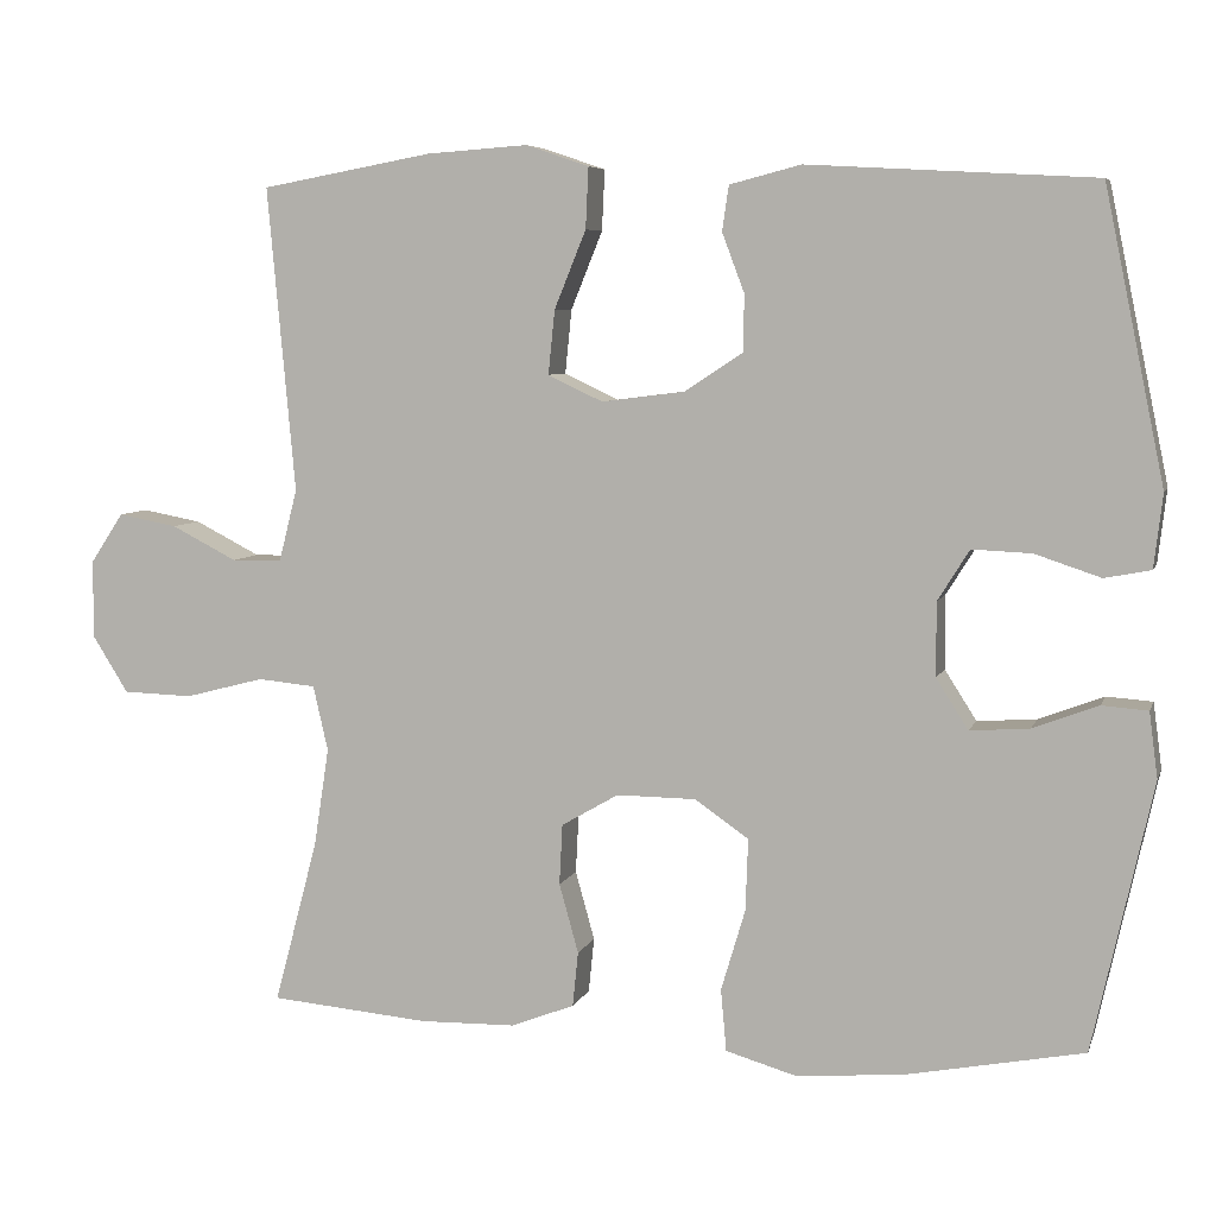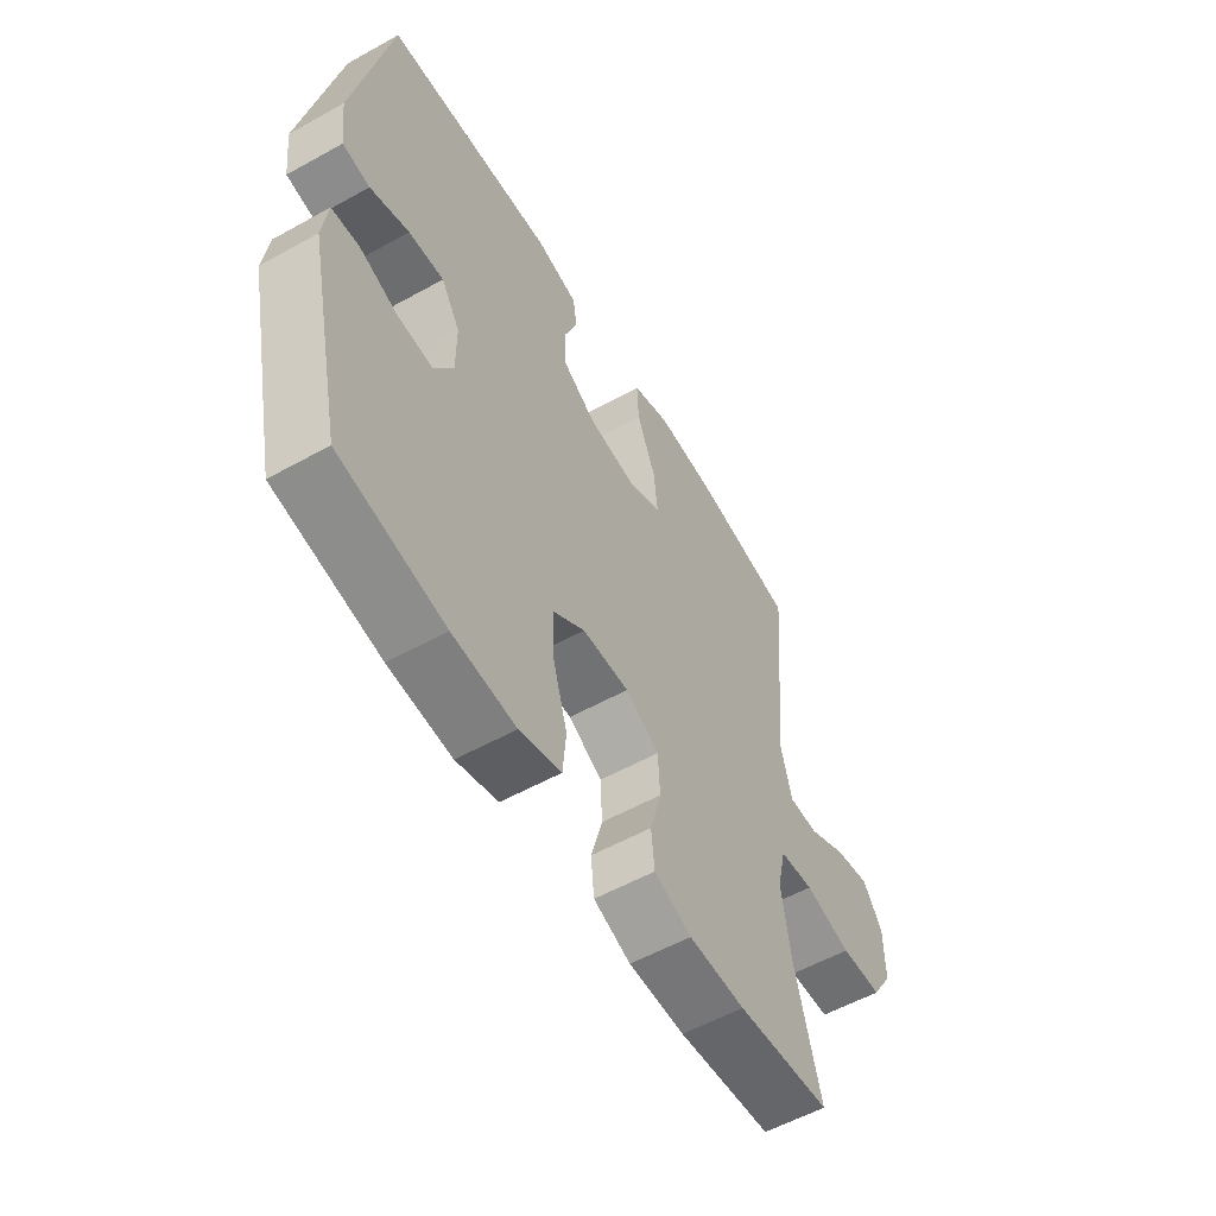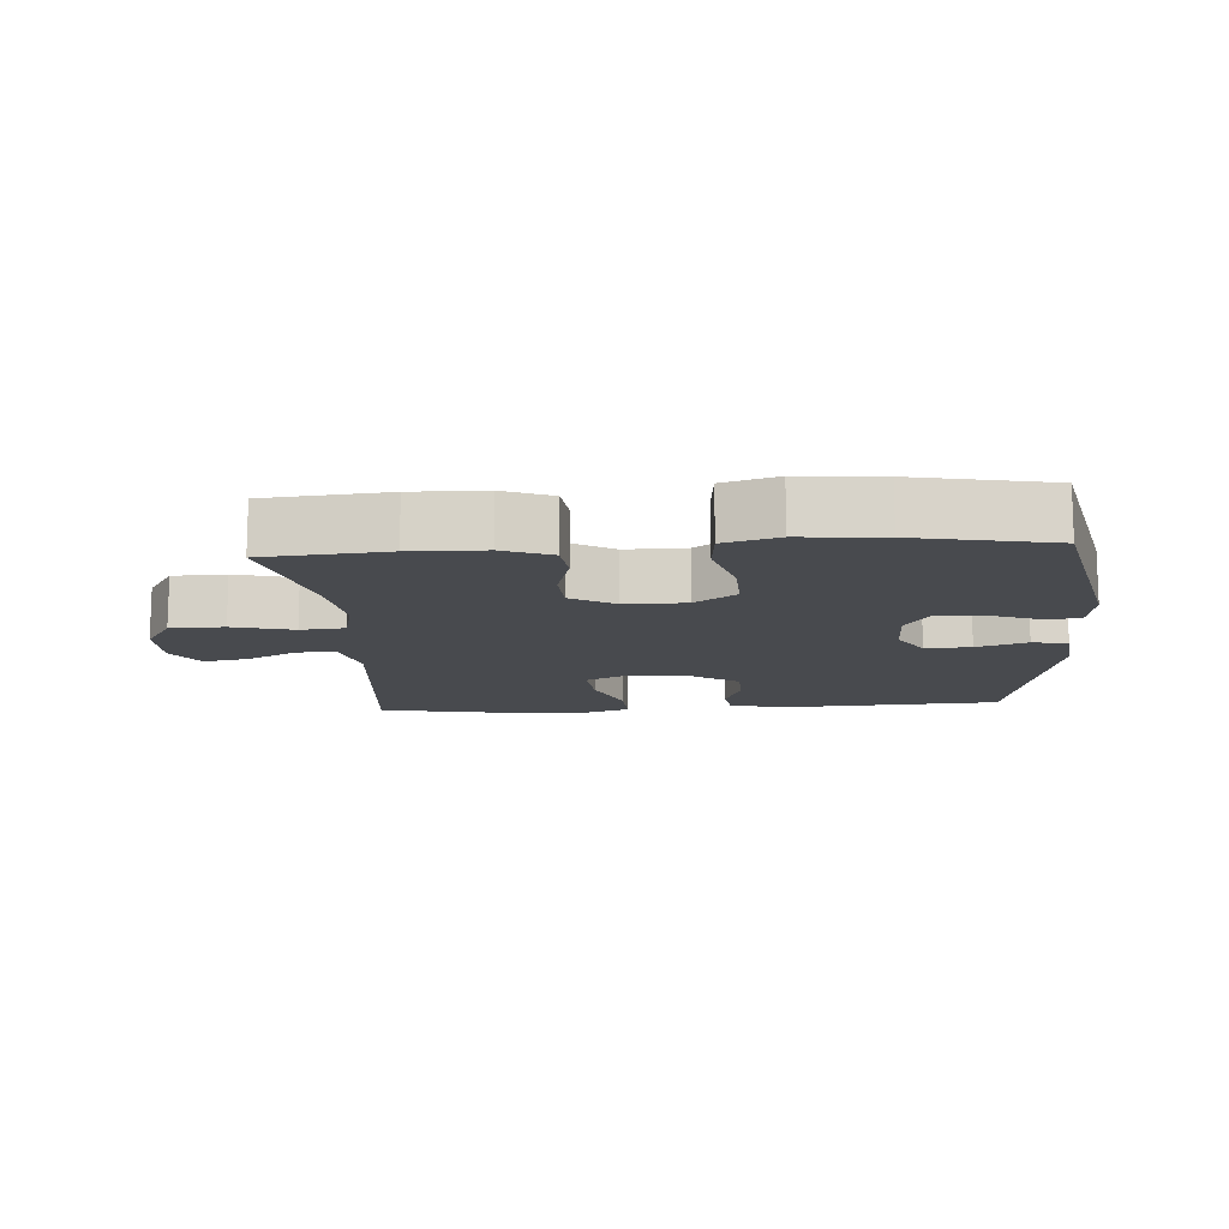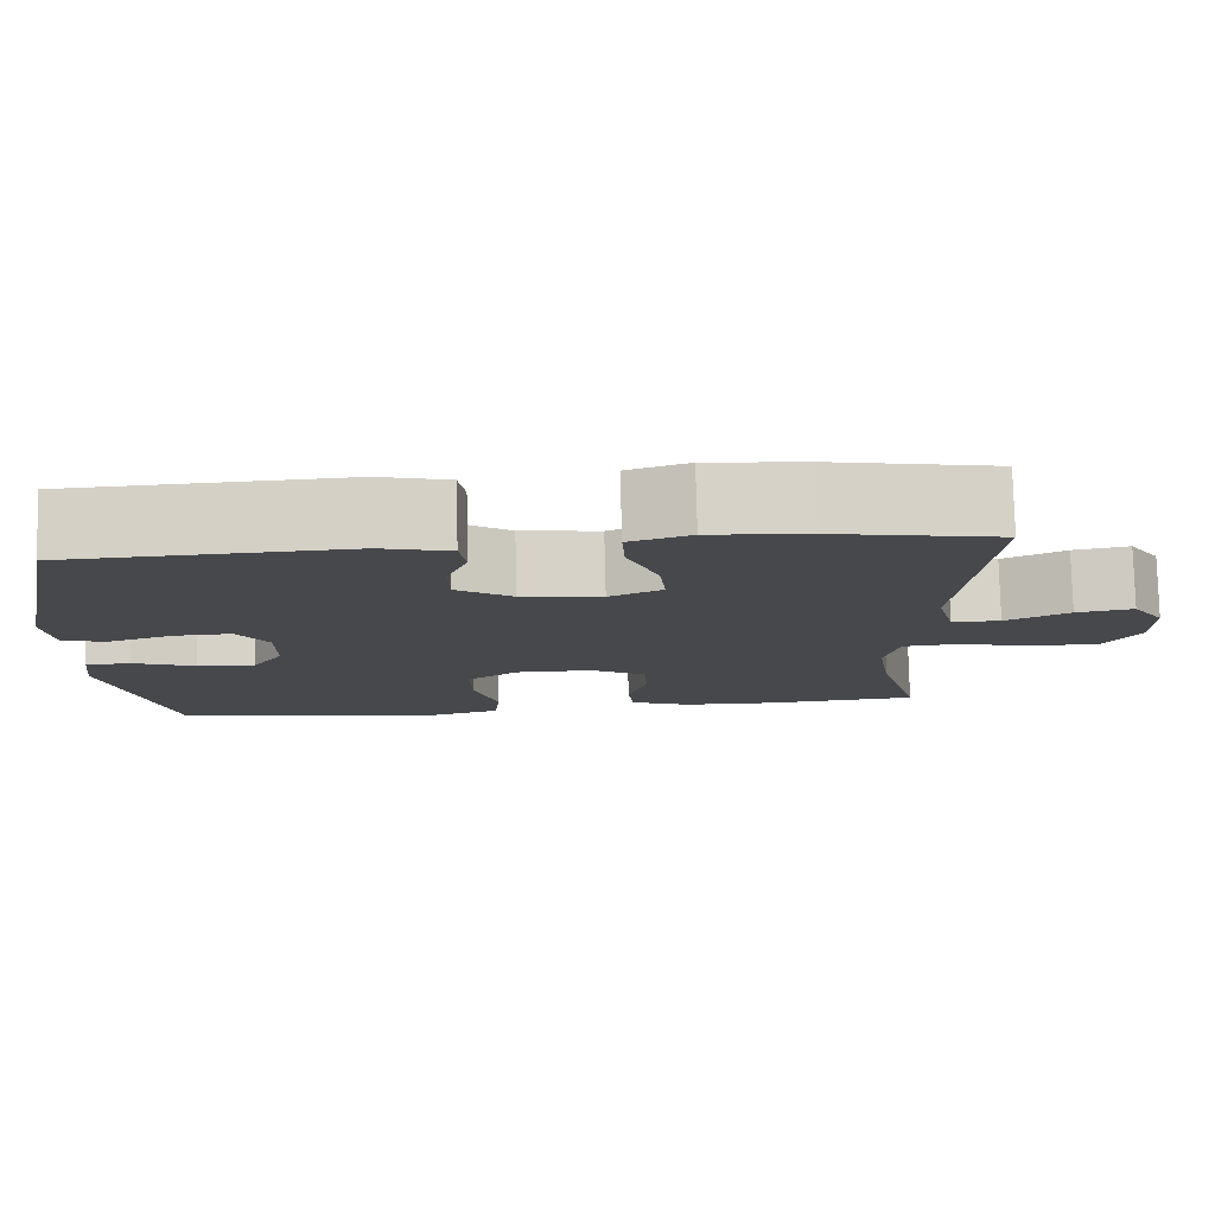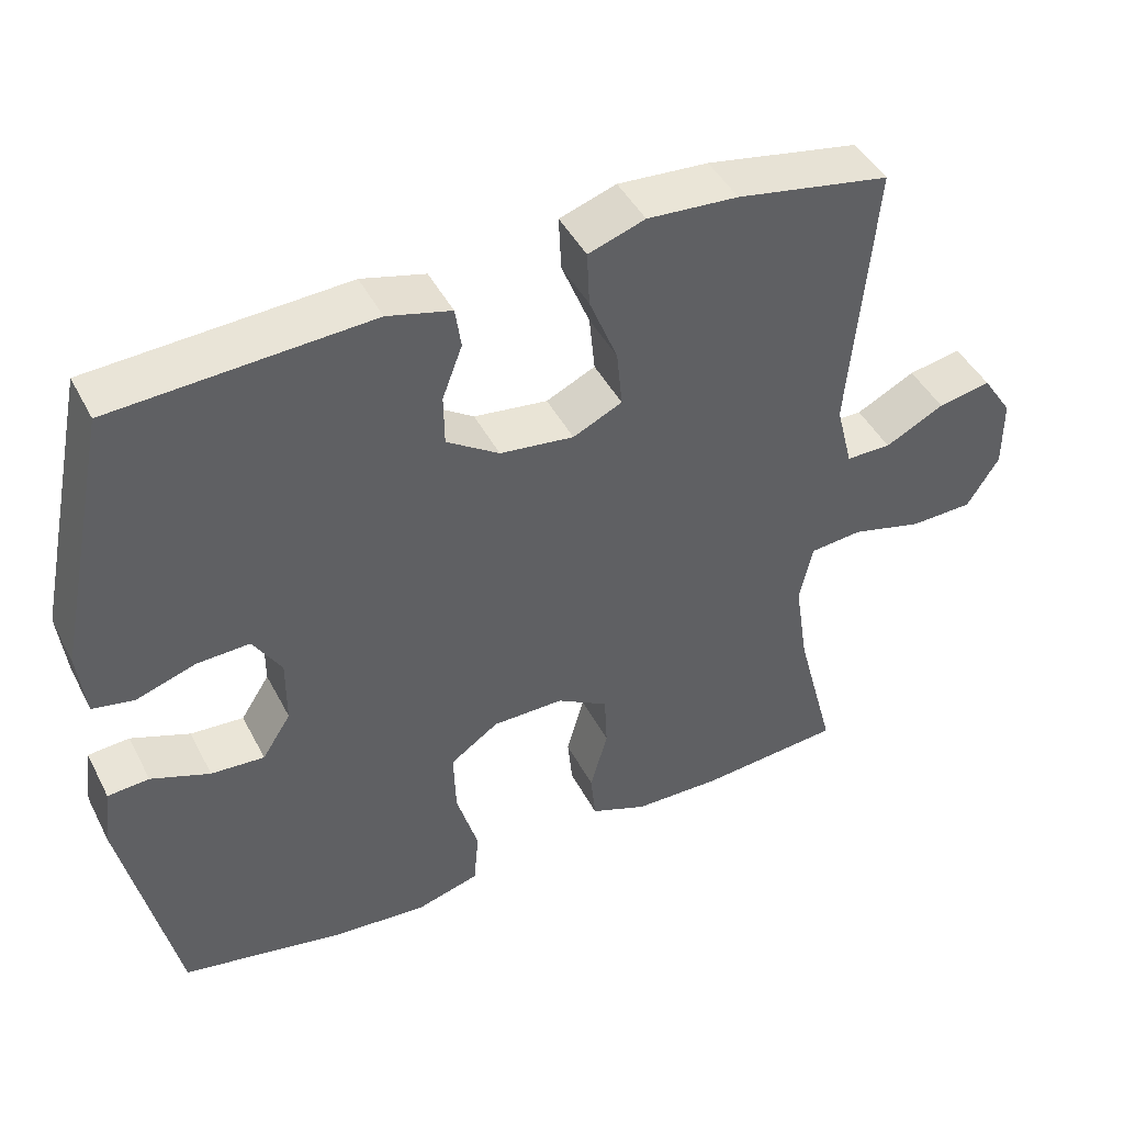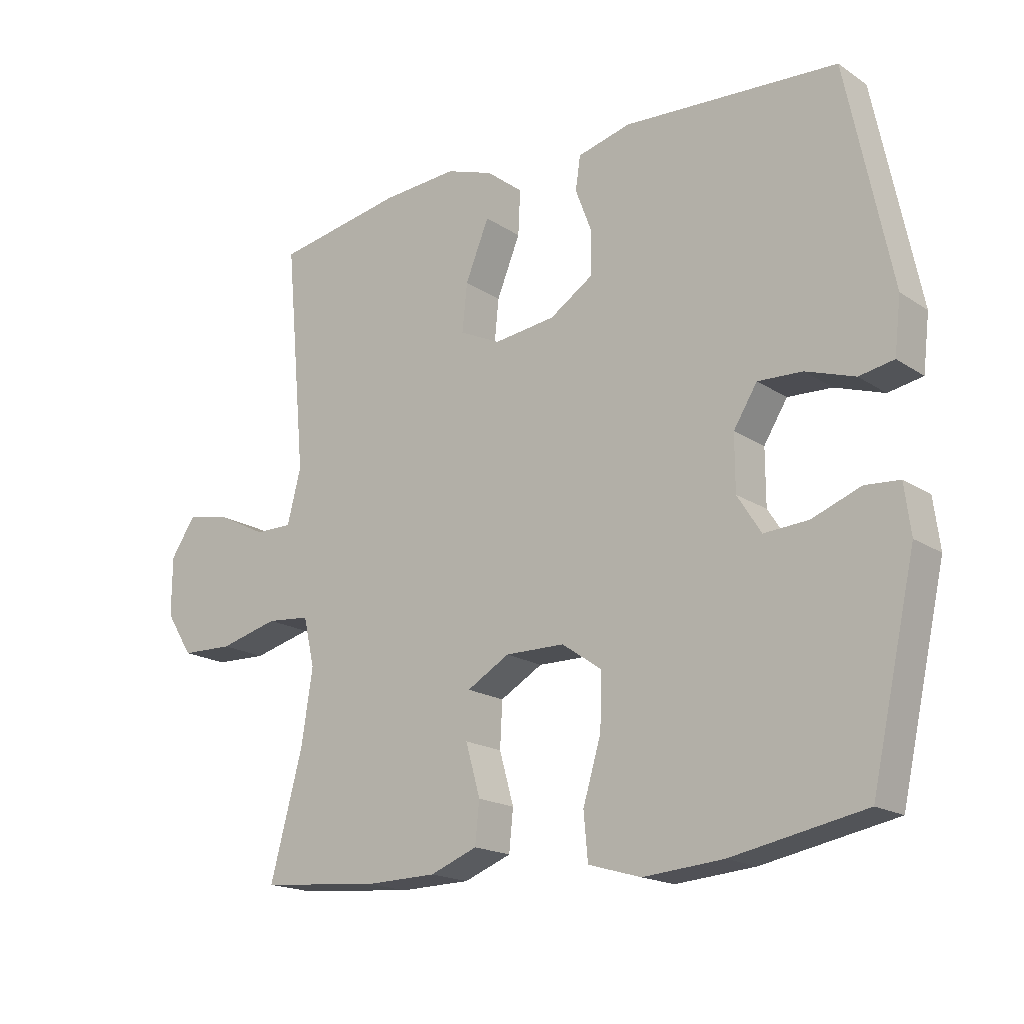
<metadata>
{"format":"obj","ext":"obj","renderer":"f3d","projection":"perspective","resolution":1024,"background":"white","views":[{"elev":6.3,"azim":-165.3,"up":"+Z"},{"elev":-55.9,"azim":-59.7,"up":"+Z"},{"elev":-13.1,"azim":-176.1,"up":"+Y"},{"elev":78.7,"azim":-1.4,"up":"+Z"},{"elev":44.6,"azim":-26.0,"up":"+Z"},{"elev":-17.8,"azim":-141.8,"up":"+Z"}]}
</metadata>
<code>
o path3714
v -0.2971 0.0375 -0.5449
v -0.1684 0.0375 -0.5556
v -0.0834 0.0375 -0.531
v -0.07672 0.0375 -0.4566
v -0.1058 0.0375 -0.3583
v -0.1089 0.0375 -0.2721
v -0.04412 0.0375 -0.2271
v 0.05122 0.0375 -0.2263
v 0.1199 0.0375 -0.2662
v 0.1236 0.0375 -0.3391
v 0.1004 0.0375 -0.4221
v 0.1072 0.0375 -0.4883
v 0.1834 0.0375 -0.5179
v 0.2985 0.0375 -0.5203
v 0.4901 0.0375 -0.5033
v 0.4377 0.0375 -0.3057
v 0.4195 0.0375 -0.1871
v 0.4374 0.0375 -0.1087
v 0.5071 0.0375 -0.1021
v 0.6023 0.0375 -0.1268
v 0.6863 0.0375 -0.1242
v 0.7294 0.0375 -0.05566
v 0.7289 0.0375 0.03857
v 0.6891 0.0375 0.09841
v 0.6183 0.0375 0.08506
v 0.5394 0.0375 0.04477
v 0.4792 0.0375 0.04505
v 0.457 0.0375 0.1324
v 0.4901 0.0375 0.4986
v 0.2843 0.0375 0.5362
v 0.1626 0.0375 0.5447
v 0.08662 0.0375 0.5188
v 0.09013 0.0375 0.4456
v 0.1281 0.0375 0.3519
v 0.136 0.0375 0.2749
v 0.07004 0.0375 0.2438
v -0.02906 0.0375 0.2564
v -0.09961 0.0375 0.3025
v -0.1006 0.0375 0.3706
v -0.0738 0.0375 0.4418
v -0.0817 0.0375 0.4958
v -0.1674 0.0375 0.518
v -0.5116 0.0375 0.4986
v -0.5838 0.0375 0.1484
v -0.5733 0.0375 0.05967
v -0.5176 0.0375 0.04911
v -0.4386 0.0375 0.0755
v -0.3672 0.0375 0.07858
v -0.3291 0.0375 0.01745
v -0.3294 0.0375 -0.07127
v -0.3679 0.0375 -0.1316
v -0.4392 0.0375 -0.1268
v -0.5179 0.0375 -0.09681
v -0.5733 0.0375 -0.1009
v -0.5836 0.0375 -0.1799
v -0.5116 0.0375 -0.5033
v -0.2971 -0.0375 -0.5449
v -0.1684 -0.0375 -0.5556
v -0.0834 -0.0375 -0.531
v -0.07672 -0.0375 -0.4566
v -0.1058 -0.0375 -0.3583
v -0.1089 -0.0375 -0.2721
v -0.04412 -0.0375 -0.2271
v 0.05122 -0.0375 -0.2263
v 0.1199 -0.0375 -0.2662
v 0.1236 -0.0375 -0.3391
v 0.1004 -0.0375 -0.4221
v 0.1072 -0.0375 -0.4883
v 0.1834 -0.0375 -0.5179
v 0.2985 -0.0375 -0.5203
v 0.4901 -0.0375 -0.5033
v 0.4377 -0.0375 -0.3057
v 0.4195 -0.0375 -0.1871
v 0.4374 -0.0375 -0.1087
v 0.5071 -0.0375 -0.1021
v 0.6023 -0.0375 -0.1268
v 0.6863 -0.0375 -0.1242
v 0.7294 -0.0375 -0.05566
v 0.7289 -0.0375 0.03857
v 0.6891 -0.0375 0.09841
v 0.6183 -0.0375 0.08506
v 0.5394 -0.0375 0.04477
v 0.4792 -0.0375 0.04505
v 0.457 -0.0375 0.1324
v 0.4901 -0.0375 0.4986
v 0.2843 -0.0375 0.5362
v 0.1626 -0.0375 0.5447
v 0.08662 -0.0375 0.5188
v 0.09013 -0.0375 0.4456
v 0.1281 -0.0375 0.3519
v 0.136 -0.0375 0.2749
v 0.07004 -0.0375 0.2438
v -0.02906 -0.0375 0.2564
v -0.09961 -0.0375 0.3025
v -0.1006 -0.0375 0.3706
v -0.0738 -0.0375 0.4418
v -0.0817 -0.0375 0.4958
v -0.1674 -0.0375 0.518
v -0.5116 -0.0375 0.4986
v -0.5838 -0.0375 0.1484
v -0.5733 -0.0375 0.05967
v -0.5176 -0.0375 0.04911
v -0.4386 -0.0375 0.0755
v -0.3672 -0.0375 0.07858
v -0.3291 -0.0375 0.01745
v -0.3294 -0.0375 -0.07127
v -0.3679 -0.0375 -0.1316
v -0.4392 -0.0375 -0.1268
v -0.5179 -0.0375 -0.09681
v -0.5733 -0.0375 -0.1009
v -0.5836 -0.0375 -0.1799
v -0.5116 -0.0375 -0.5033
v 0.6863 0.0375 -0.1242
v 0.7294 0.0375 -0.05566
v 0.7289 0.0375 0.03857
v 0.6891 0.0375 0.09841
v 0.6891 0.0375 0.09841
v 0.6183 0.0375 0.08506
v 0.6023 0.0375 -0.1268
v 0.5394 0.0375 0.04477
v 0.5071 0.0375 -0.1021
v 0.4792 0.0375 0.04505
v 0.4792 0.0375 0.04505
v 0.4374 0.0375 -0.1087
v 0.4374 0.0375 -0.1087
v 0.457 0.0375 0.1324
v 0.4901 0.0375 -0.5033
v 0.4901 0.0375 -0.5033
v 0.4377 0.0375 -0.3057
v 0.4901 0.0375 0.4986
v 0.4901 0.0375 0.4986
v 0.4195 0.0375 -0.1871
v 0.2985 0.0375 -0.5203
v 0.2843 0.0375 0.5362
v 0.1834 0.0375 -0.5179
v 0.1626 0.0375 0.5447
v 0.1072 0.0375 -0.4883
v 0.1072 0.0375 -0.4883
v 0.1281 0.0375 0.3519
v 0.136 0.0375 0.2749
v 0.136 0.0375 0.2749
v 0.08662 0.0375 0.5188
v 0.08662 0.0375 0.5188
v 0.1199 0.0375 -0.2662
v 0.1236 0.0375 -0.3391
v 0.07004 0.0375 0.2438
v 0.09013 0.0375 0.4456
v 0.1004 0.0375 -0.4221
v 0.05122 0.0375 -0.2263
v -0.02906 0.0375 0.2564
v -0.04412 0.0375 -0.2271
v -0.09961 0.0375 0.3025
v -0.1089 0.0375 -0.2721
v -0.1006 0.0375 0.3706
v -0.0738 0.0375 0.4418
v -0.0817 0.0375 0.4958
v -0.0817 0.0375 0.4958
v -0.0834 0.0375 -0.531
v -0.0834 0.0375 -0.531
v -0.07672 0.0375 -0.4566
v -0.1058 0.0375 -0.3583
v -0.1674 0.0375 0.518
v -0.1684 0.0375 -0.5556
v -0.2971 0.0375 -0.5449
v -0.3291 0.0375 0.01745
v -0.3294 0.0375 -0.07127
v -0.3672 0.0375 0.07858
v -0.3672 0.0375 0.07858
v -0.3679 0.0375 -0.1316
v -0.3679 0.0375 -0.1316
v -0.4386 0.0375 0.0755
v -0.4392 0.0375 -0.1268
v -0.5176 0.0375 0.04911
v -0.5179 0.0375 -0.09681
v -0.5116 0.0375 0.4986
v -0.5116 0.0375 0.4986
v -0.5116 0.0375 -0.5033
v -0.5116 0.0375 -0.5033
v -0.5733 0.0375 0.05967
v -0.5733 0.0375 0.05967
v -0.5733 0.0375 -0.1009
v -0.5733 0.0375 -0.1009
v -0.5836 0.0375 -0.1799
v -0.5838 0.0375 0.1484
v 0.6863 -0.0375 -0.1242
v 0.7294 -0.0375 -0.05566
v 0.7289 -0.0375 0.03857
v 0.6891 -0.0375 0.09841
v 0.6891 -0.0375 0.09841
v 0.6183 -0.0375 0.08506
v 0.6023 -0.0375 -0.1268
v 0.5394 -0.0375 0.04477
v 0.5071 -0.0375 -0.1021
v 0.4792 -0.0375 0.04505
v 0.4792 -0.0375 0.04505
v 0.4374 -0.0375 -0.1087
v 0.4374 -0.0375 -0.1087
v 0.457 -0.0375 0.1324
v 0.4901 -0.0375 -0.5033
v 0.4901 -0.0375 -0.5033
v 0.4377 -0.0375 -0.3057
v 0.4901 -0.0375 0.4986
v 0.4901 -0.0375 0.4986
v 0.4195 -0.0375 -0.1871
v 0.2985 -0.0375 -0.5203
v 0.2843 -0.0375 0.5362
v 0.1834 -0.0375 -0.5179
v 0.1626 -0.0375 0.5447
v 0.1072 -0.0375 -0.4883
v 0.1072 -0.0375 -0.4883
v 0.1281 -0.0375 0.3519
v 0.136 -0.0375 0.2749
v 0.136 -0.0375 0.2749
v 0.08662 -0.0375 0.5188
v 0.08662 -0.0375 0.5188
v 0.1199 -0.0375 -0.2662
v 0.1236 -0.0375 -0.3391
v 0.07004 -0.0375 0.2438
v 0.09013 -0.0375 0.4456
v 0.1004 -0.0375 -0.4221
v 0.05122 -0.0375 -0.2263
v -0.02906 -0.0375 0.2564
v -0.04412 -0.0375 -0.2271
v -0.09961 -0.0375 0.3025
v -0.1089 -0.0375 -0.2721
v -0.1006 -0.0375 0.3706
v -0.0738 -0.0375 0.4418
v -0.0817 -0.0375 0.4958
v -0.0817 -0.0375 0.4958
v -0.0834 -0.0375 -0.531
v -0.0834 -0.0375 -0.531
v -0.07672 -0.0375 -0.4566
v -0.1058 -0.0375 -0.3583
v -0.1674 -0.0375 0.518
v -0.1684 -0.0375 -0.5556
v -0.2971 -0.0375 -0.5449
v -0.3291 -0.0375 0.01745
v -0.3294 -0.0375 -0.07127
v -0.3672 -0.0375 0.07858
v -0.3672 -0.0375 0.07858
v -0.3679 -0.0375 -0.1316
v -0.3679 -0.0375 -0.1316
v -0.4386 -0.0375 0.0755
v -0.4392 -0.0375 -0.1268
v -0.5176 -0.0375 0.04911
v -0.5179 -0.0375 -0.09681
v -0.5116 -0.0375 0.4986
v -0.5116 -0.0375 0.4986
v -0.5116 -0.0375 -0.5033
v -0.5116 -0.0375 -0.5033
v -0.5733 -0.0375 0.05967
v -0.5733 -0.0375 0.05967
v -0.5733 -0.0375 -0.1009
v -0.5733 -0.0375 -0.1009
v -0.5836 -0.0375 -0.1799
v -0.5838 -0.0375 0.1484
f 201 205 199
f 247 239 224
f 234 247 226
f 241 225 238
f 190 186 187
f 205 217 207
f 243 239 247
f 208 211 206
f 193 191 192
f 241 233 225
f 190 187 188
f 237 224 239
f 233 235 232
f 245 256 251
f 201 217 205
f 216 217 201
f 186 191 185
f 238 223 237
f 196 216 204
f 194 196 193
f 226 247 224
f 228 234 227
f 211 208 219
f 232 235 230
f 206 198 202
f 218 223 221
f 249 236 241
f 249 244 255
f 253 255 246
f 235 233 236
f 206 211 212
f 244 249 241
f 246 255 244
f 191 186 190
f 222 223 218
f 204 216 201
f 256 243 247
f 223 222 237
f 221 216 196
f 218 221 196
f 207 220 209
f 192 191 190
f 243 256 245
f 238 225 223
f 194 193 192
f 224 237 222
f 212 196 198
f 214 219 208
f 218 196 212
f 227 234 226
f 241 236 233
f 206 212 198
f 217 220 207
f 198 196 194
f 21 22 78 77
f 22 23 79 78
f 23 117 189 79
f 24 25 81 80
f 20 21 77 76
f 25 26 82 81
f 19 20 76 75
f 26 123 195 82
f 125 19 75 197
f 27 28 84 83
f 128 16 72 200
f 28 131 203 84
f 16 17 73 72
f 17 18 74 73
f 14 15 71 70
f 29 30 86 85
f 13 14 70 69
f 30 31 87 86
f 138 13 69 210
f 34 141 213 90
f 31 143 215 87
f 9 10 66 65
f 35 36 92 91
f 33 34 90 89
f 32 33 89 88
f 11 12 68 67
f 10 11 67 66
f 8 9 65 64
f 36 37 93 92
f 7 8 64 63
f 37 38 94 93
f 6 7 63 62
f 39 40 96 95
f 40 157 229 96
f 159 4 60 231
f 4 5 61 60
f 41 42 98 97
f 2 3 59 58
f 38 39 95 94
f 5 6 62 61
f 1 2 58 57
f 49 50 106 105
f 168 49 105 240
f 50 170 242 106
f 47 48 104 103
f 51 52 108 107
f 46 47 103 102
f 52 53 109 108
f 42 176 248 98
f 178 1 57 250
f 180 46 102 252
f 53 182 254 109
f 55 56 112 111
f 54 55 111 110
f 44 45 101 100
f 43 44 100 99
f 129 127 133
f 175 152 167
f 162 154 175
f 169 166 153
f 118 115 114
f 133 135 145
f 171 175 167
f 136 134 139
f 121 120 119
f 169 153 161
f 118 116 115
f 165 167 152
f 161 160 163
f 173 179 184
f 129 133 145
f 144 129 145
f 114 113 119
f 166 165 151
f 124 132 144
f 122 121 124
f 154 152 175
f 156 155 162
f 139 147 136
f 160 158 163
f 134 130 126
f 146 149 151
f 177 169 164
f 177 183 172
f 181 174 183
f 163 164 161
f 134 140 139
f 172 169 177
f 174 172 183
f 119 118 114
f 150 146 151
f 132 129 144
f 184 175 171
f 151 165 150
f 149 124 144
f 146 124 149
f 135 137 148
f 120 118 119
f 171 173 184
f 166 151 153
f 122 120 121
f 152 150 165
f 140 126 124
f 142 136 147
f 146 140 124
f 155 154 162
f 169 161 164
f 134 126 140
f 145 135 148
f 126 122 124

</code>
